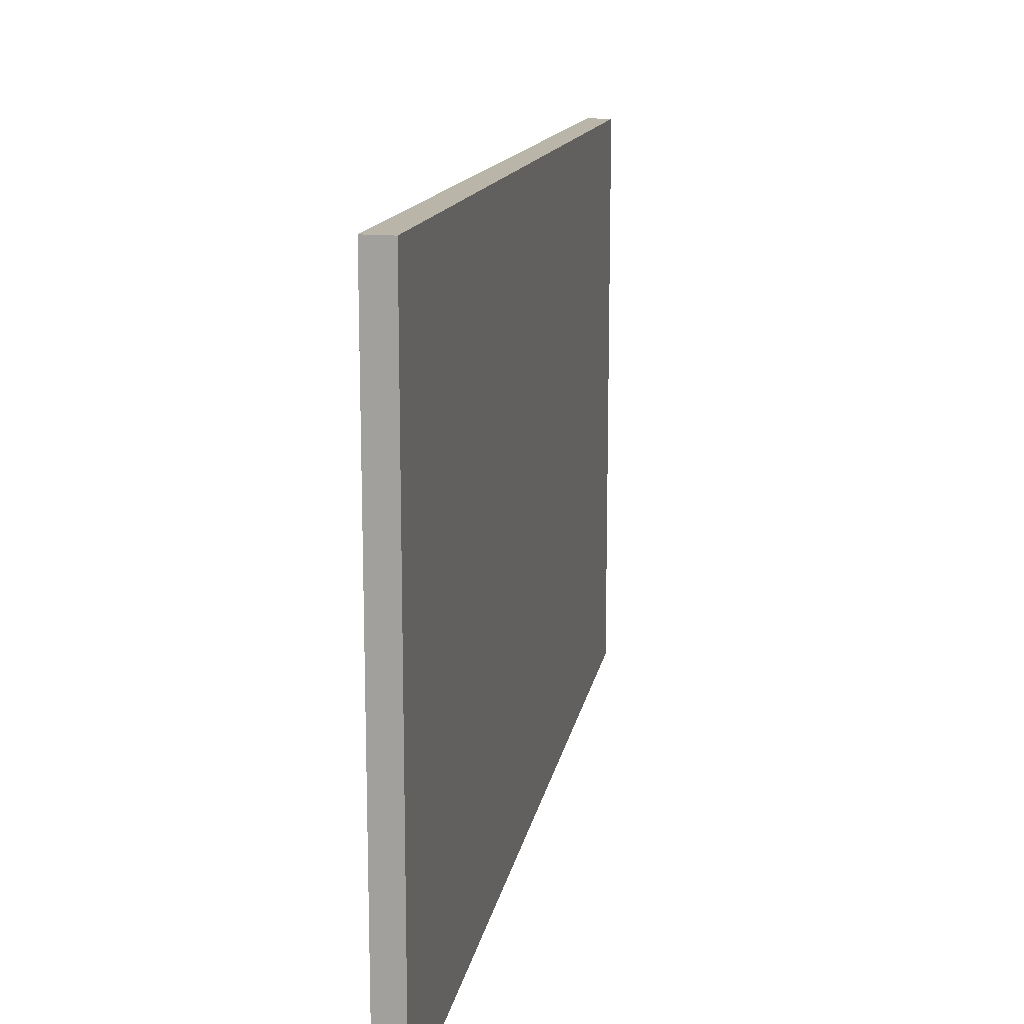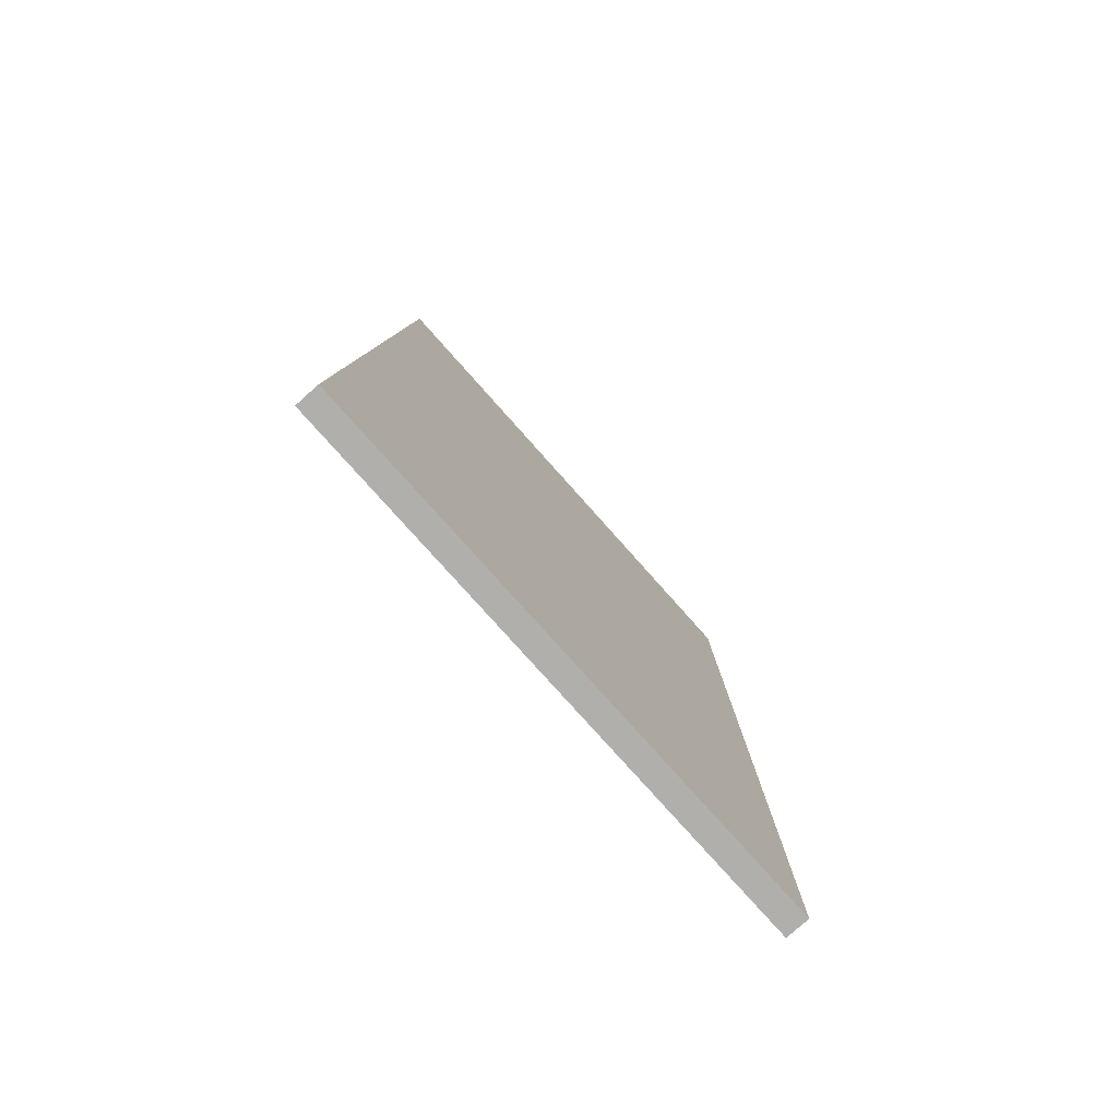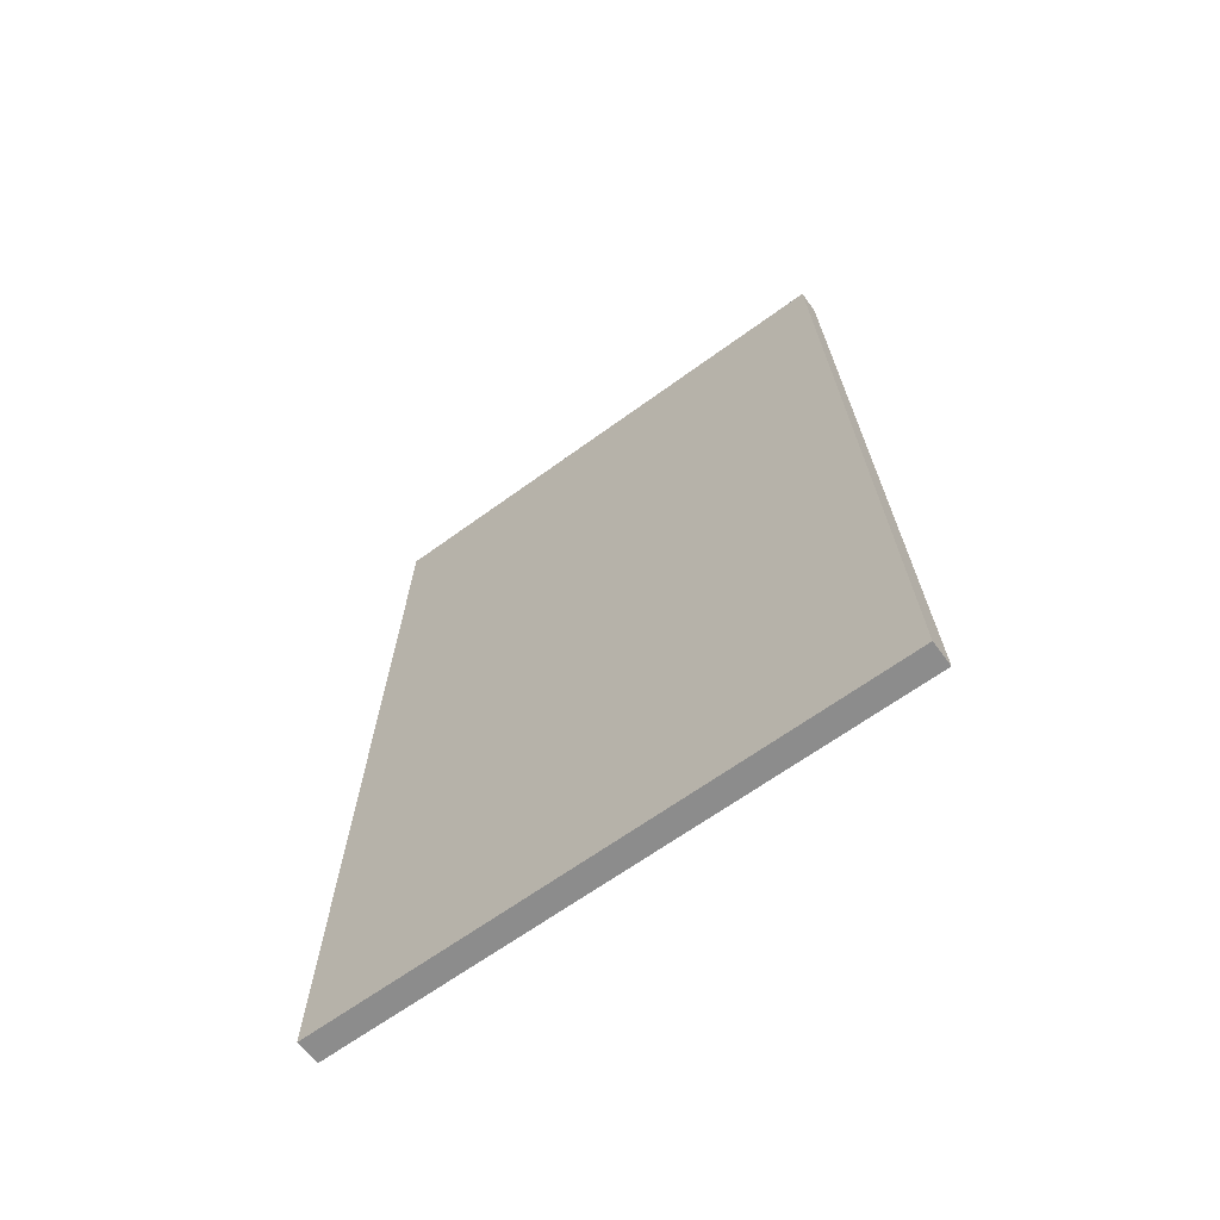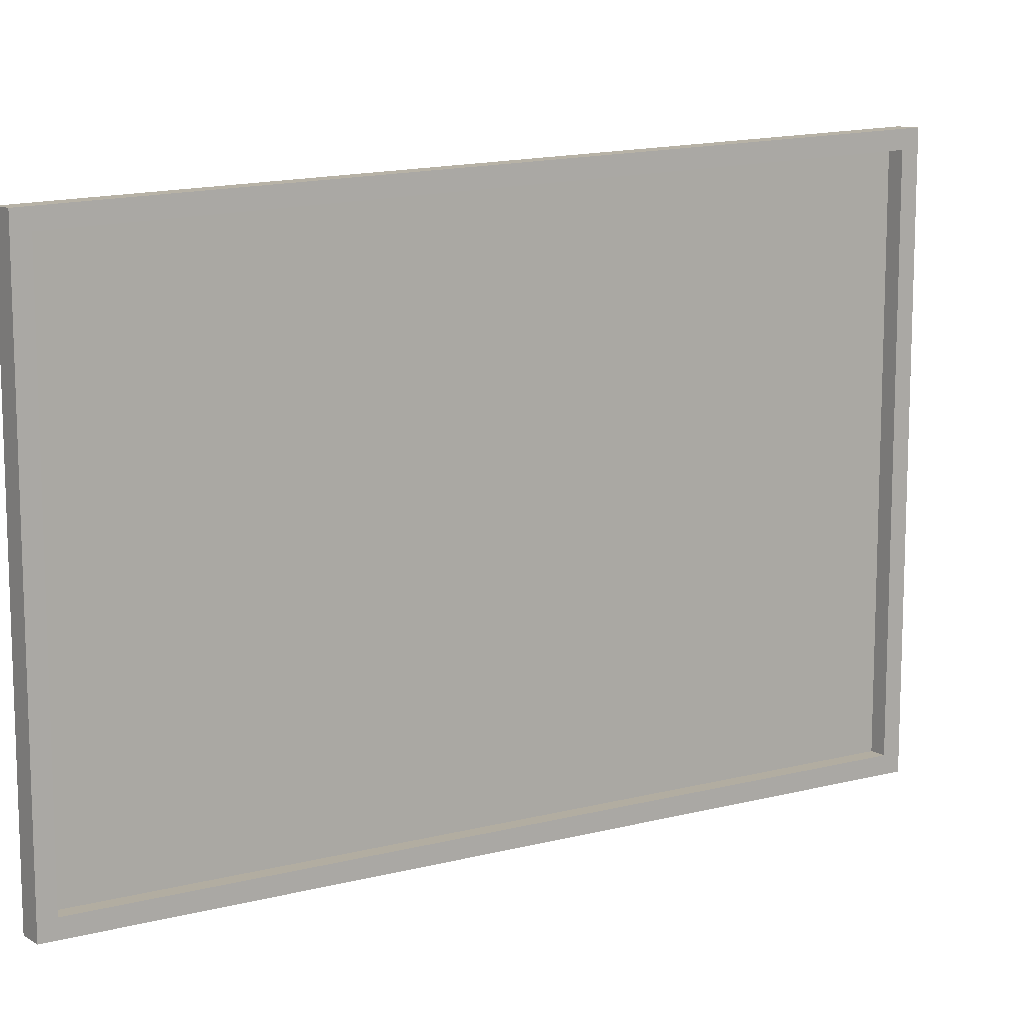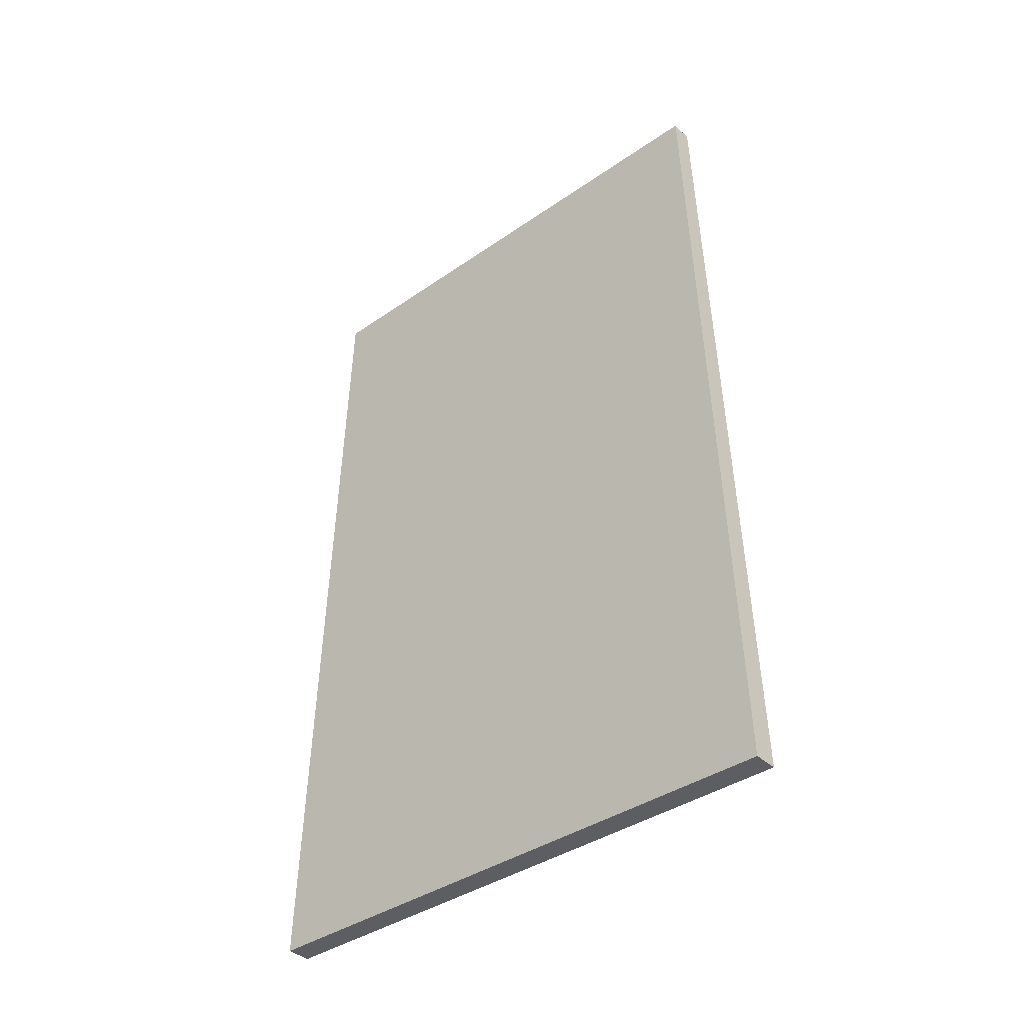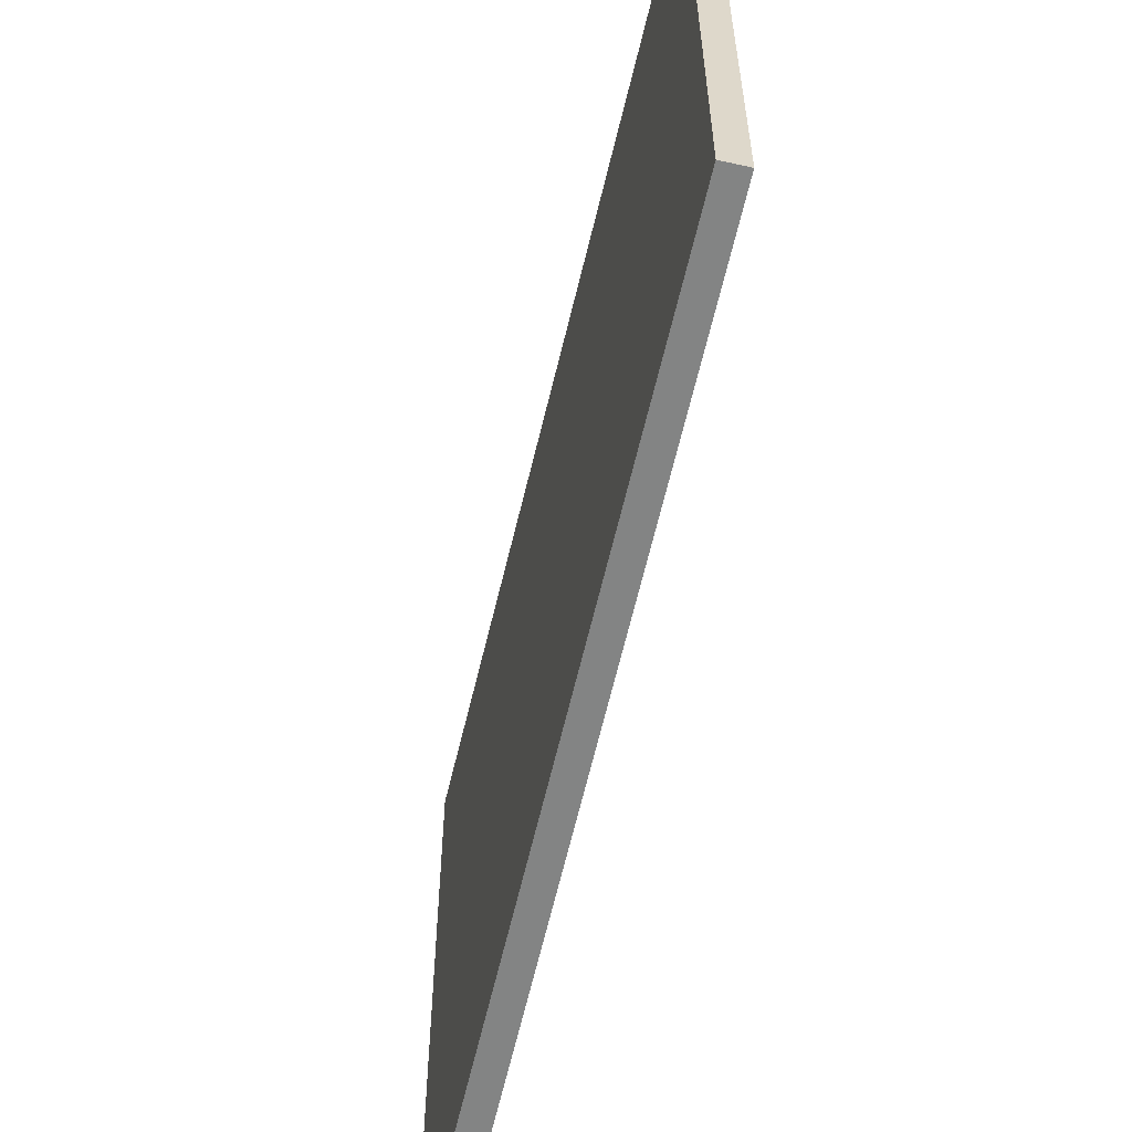
<metadata>
{"format":"obj","ext":"obj","renderer":"f3d","projection":"perspective","resolution":1024,"background":"white","views":[{"elev":15.6,"azim":-169.1,"up":"+Y"},{"elev":-78.3,"azim":-138.3,"up":"+Z"},{"elev":-64.2,"azim":-53.5,"up":"+Z"},{"elev":11.4,"azim":53.6,"up":"+Y"},{"elev":-38.6,"azim":-48.8,"up":"+Z"},{"elev":-59.3,"azim":-12.8,"up":"+Y"}]}
</metadata>
<code>
o Cube
v -0.6884 4.628 -3.293
v -0.6884 0.2561 -3.293
v -0.6984 4.408 3.308
v -0.6984 0.4759 3.308
v -0.8878 4.779 -3.442
v -0.8878 0.1057 -3.442
v -0.8777 4.543 3.442
v -0.8777 0.3417 3.442
v -0.6884 4.779 -3.442
v -0.6884 0.1057 -3.442
v -0.6984 4.543 3.442
v -0.6984 0.3417 3.442
v -0.6884 4.779 -3.442
v -0.6884 0.1057 -3.442
v -0.6984 4.543 3.442
v -0.6984 0.3417 3.442
v -0.818 4.628 -3.293
v -0.818 0.2562 -3.293
v -0.815 4.408 3.308
v -0.815 0.4759 3.308
f 9 5 7 11
f 12 11 7 8
f 8 7 5 6
f 6 10 12 8
f 2 1 17 18
f 6 5 9 10
f 13 14 10 9
f 16 15 11 12
f 15 13 9 11
f 14 16 12 10
f 1 2 14 13
f 4 3 15 16
f 3 1 13 15
f 2 4 16 14
f 18 17 19 20
f 4 2 18 20
f 3 4 20 19
f 1 3 19 17

</code>
